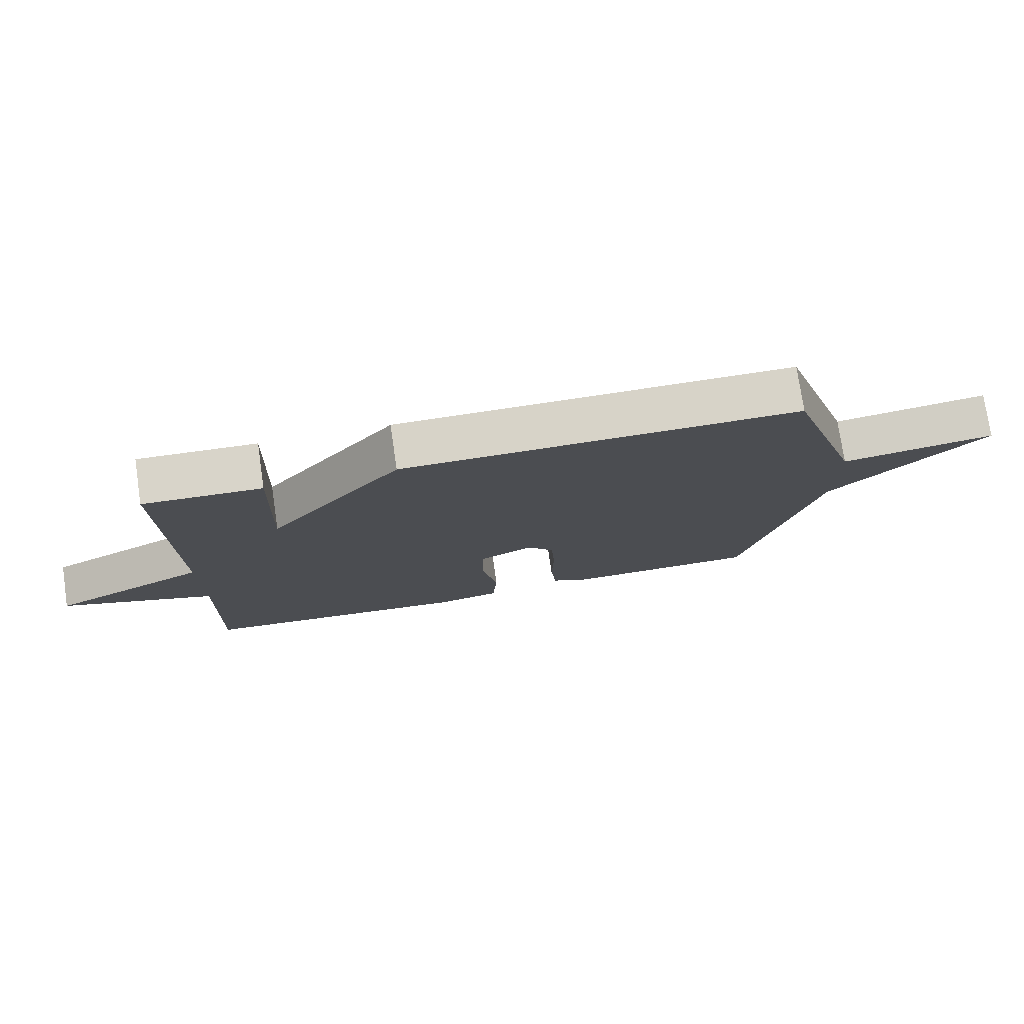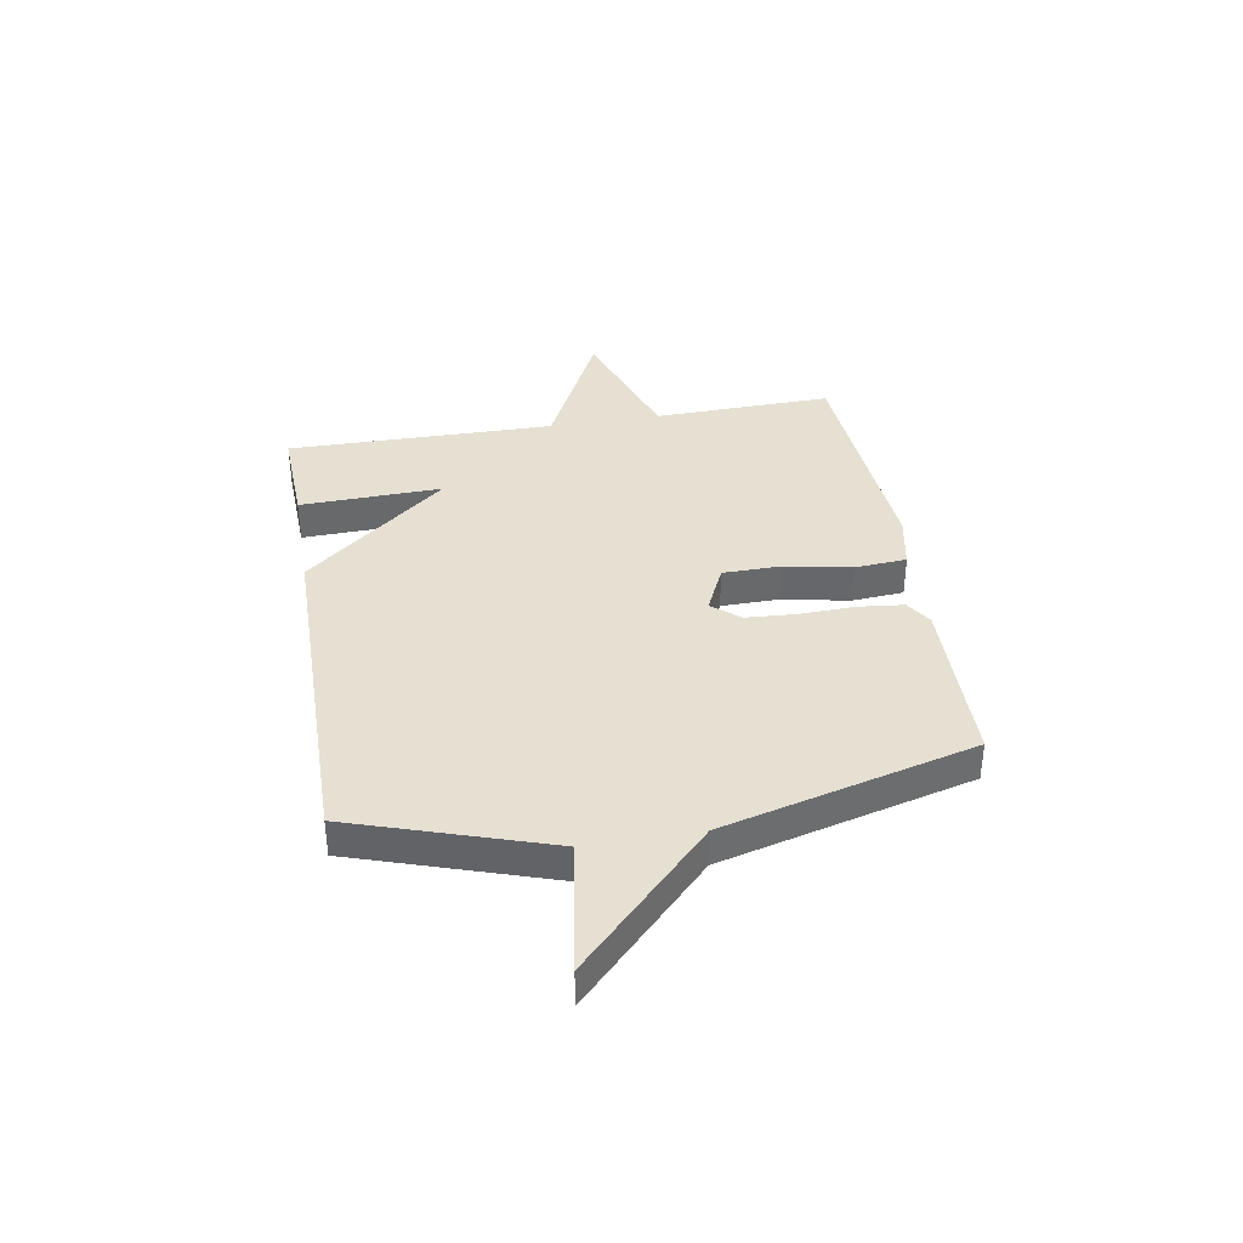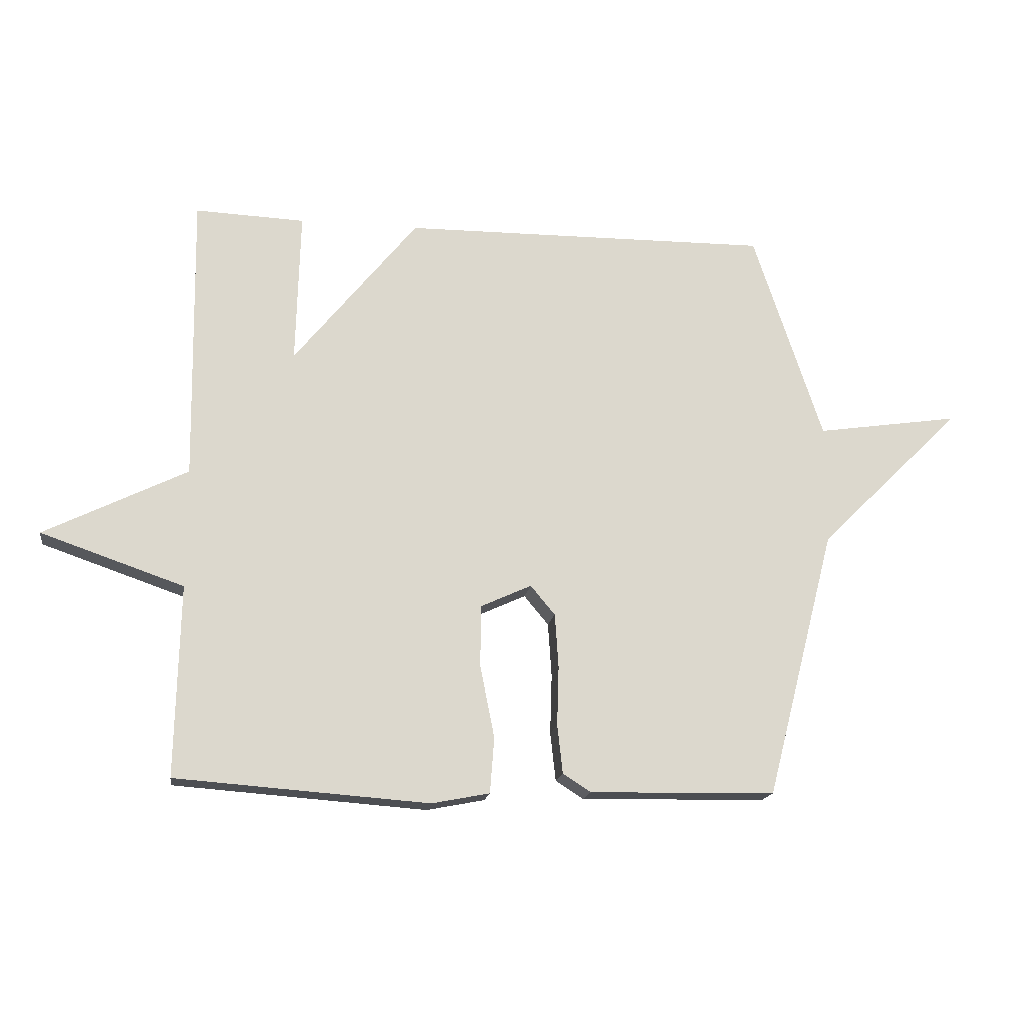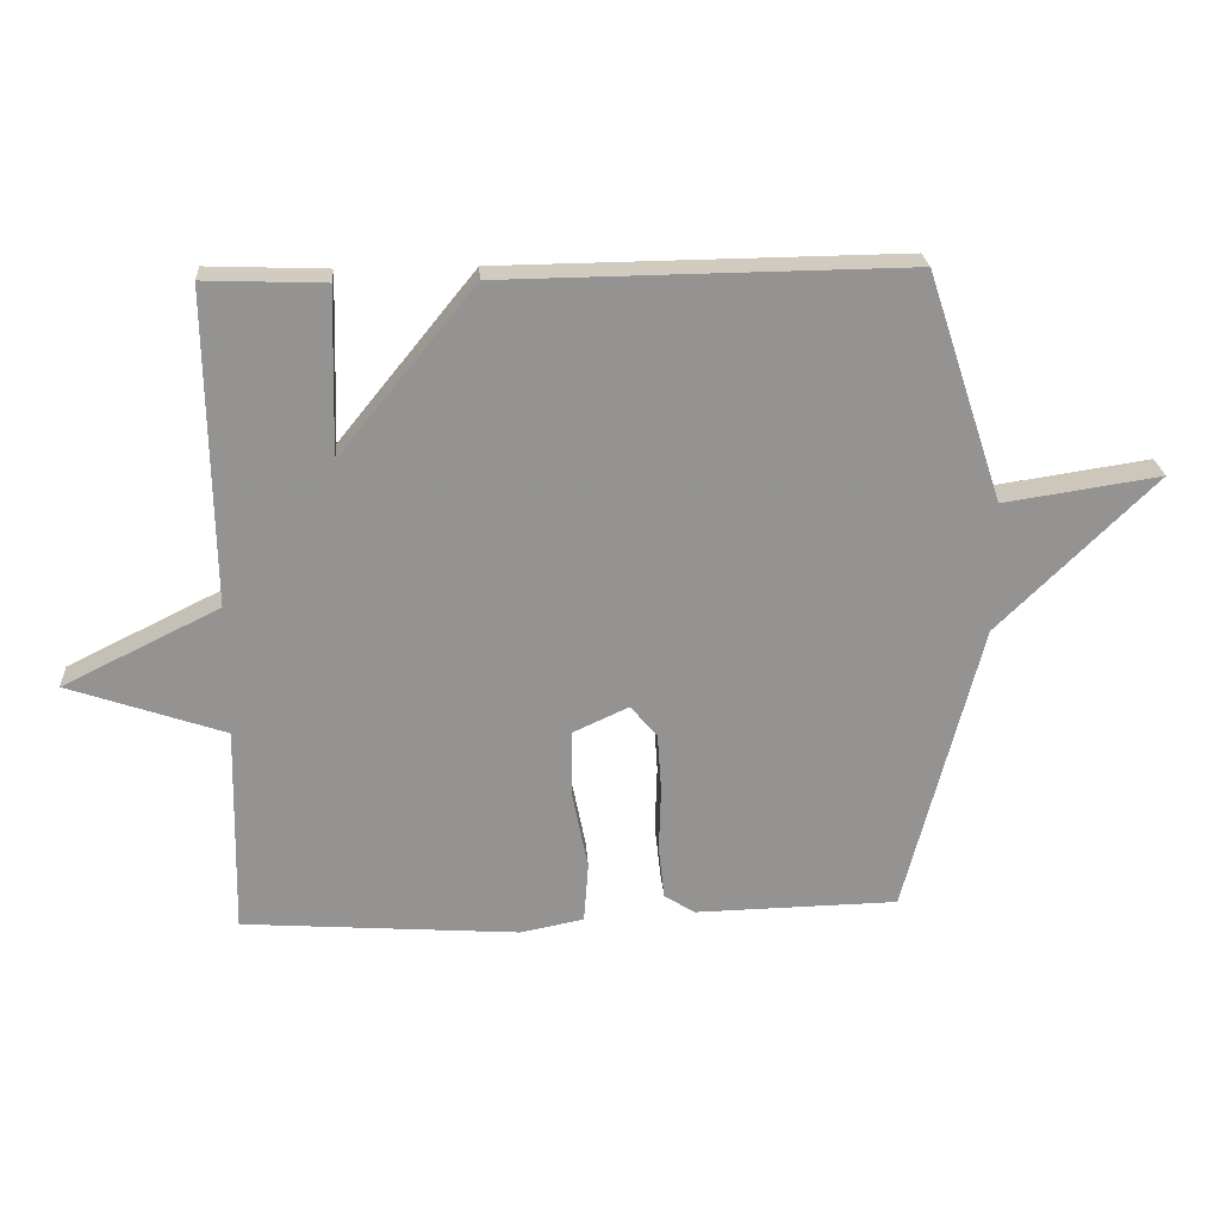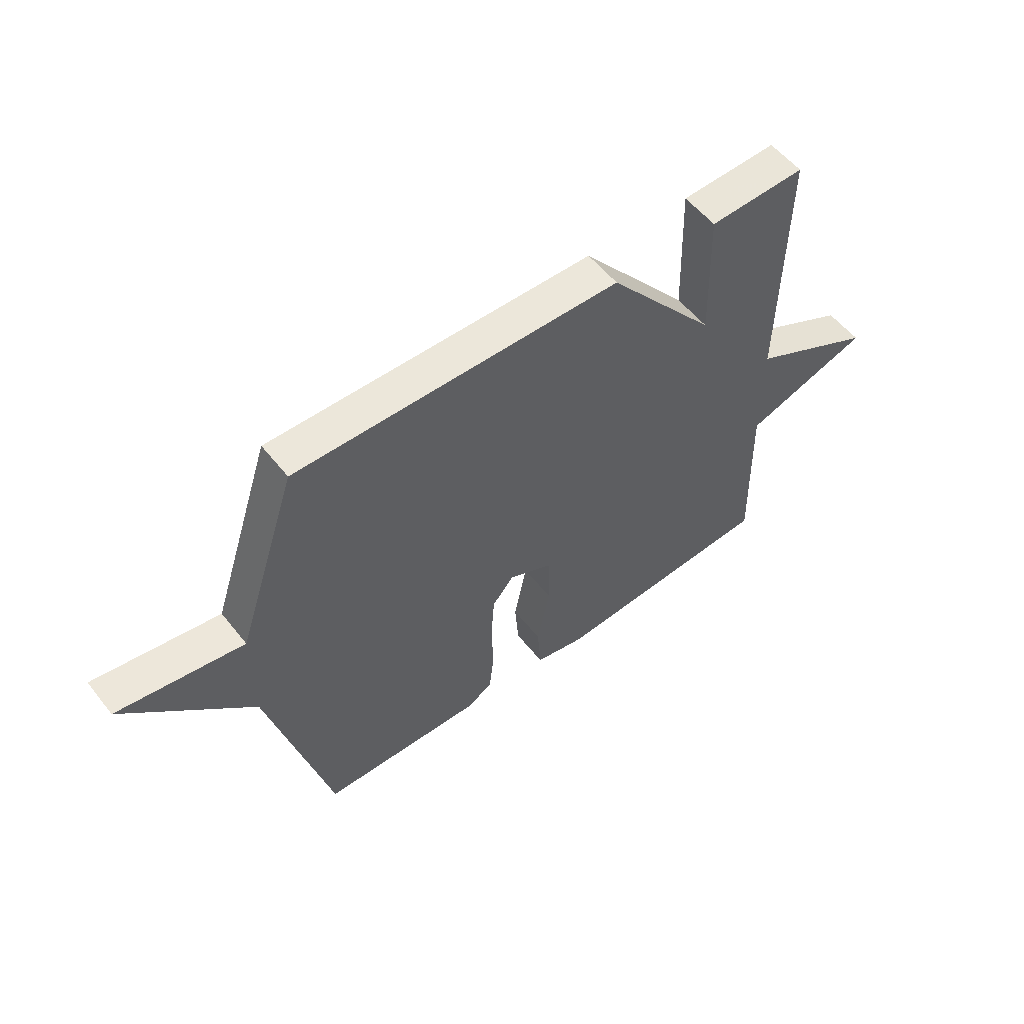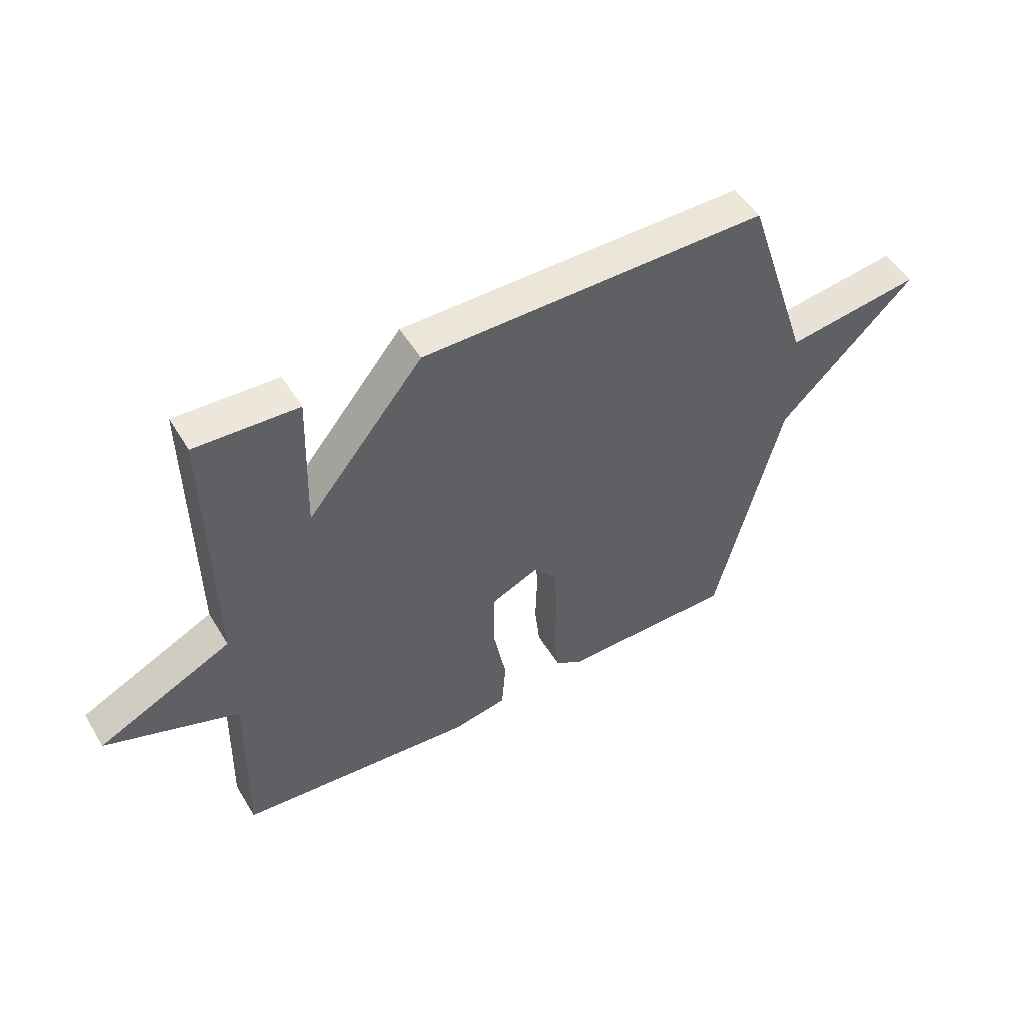
<metadata>
{"format":"obj","ext":"obj","renderer":"f3d","projection":"perspective","resolution":1024,"background":"white","views":[{"elev":76.1,"azim":-8.3,"up":"+Z"},{"elev":37.8,"azim":80.2,"up":"+Y"},{"elev":-17.0,"azim":-8.6,"up":"+Z"},{"elev":23.6,"azim":-3.8,"up":"+Z"},{"elev":55.2,"azim":142.3,"up":"+Z"},{"elev":50.2,"azim":-30.1,"up":"+Z"}]}
</metadata>
<code>
v -0.5 0.07 -0.5
v -0.493 0.07 -0.18
v -0.732 0.07 -0.098
v -0.493 0.07 0.02
v -0.5 0.07 0.5
v -0.317 0.07 0.493
v -0.324 0.07 0.238
v -0.117 0.07 0.493
v 0.5 0.07 0.5
v 0.616 0.07 0.15
v 0.856 0.07 0.186
v 0.616 0.07 -0.05
v 0.5 0.07 -0.5
v 0.189 0.07 -0.506
v 0.142 0.07 -0.476
v 0.133 0.07 -0.395
v 0.136 0.07 -0.295
v 0.13 0.07 -0.205
v 0.089 0.07 -0.156
v 0.004 0.07 -0.195
v 0.003 0.07 -0.298
v 0.027 0.07 -0.419
v 0.02 0.07 -0.512
v -0.077 0.07 -0.531
v -0.5 0 -0.5
v -0.493 0 -0.18
v -0.732 0 -0.098
v -0.493 0 0.02
v -0.5 0 0.5
v -0.317 0 0.493
v -0.324 0 0.238
v -0.117 0 0.493
v 0.5 0 0.5
v 0.616 0 0.15
v 0.856 0 0.186
v 0.616 0 -0.05
v 0.5 0 -0.5
v 0.189 0 -0.506
v 0.142 0 -0.476
v 0.133 0 -0.395
v 0.136 0 -0.295
v 0.13 0 -0.205
v 0.089 0 -0.156
v 0.004 0 -0.195
v 0.003 0 -0.298
v 0.027 0 -0.419
v 0.02 0 -0.512
v -0.077 0 -0.531
f 24 1 2
f 23 24 2
f 22 23 2
f 21 22 2
f 2 3 4
f 21 2 4
f 20 21 4
f 19 20 4
f 15 16 17
f 14 15 17
f 13 14 17
f 12 13 17
f 12 17 18
f 11 12 18
f 10 11 18
f 7 8 9 10
f 4 5 6 7
f 19 4 7 10
f 10 18 19
f 26 25 48
f 26 48 47
f 26 47 46
f 26 46 45
f 28 27 26
f 28 26 45
f 28 45 44
f 28 44 43
f 41 40 39
f 41 39 38
f 41 38 37
f 41 37 36
f 42 41 36
f 42 36 35
f 42 35 34
f 34 33 32 31
f 31 30 29 28
f 34 31 28 43
f 43 42 34
f 1 25 26 2
f 2 26 27 3
f 3 27 28 4
f 4 28 29 5
f 5 29 30 6
f 6 30 31 7
f 7 31 32 8
f 8 32 33 9
f 9 33 34 10
f 10 34 35 11
f 11 35 36 12
f 12 36 37 13
f 13 37 38 14
f 14 38 39 15
f 15 39 40 16
f 16 40 41 17
f 17 41 42 18
f 18 42 43 19
f 19 43 44 20
f 20 44 45 21
f 21 45 46 22
f 22 46 47 23
f 23 47 48 24
f 24 48 25 1

</code>
